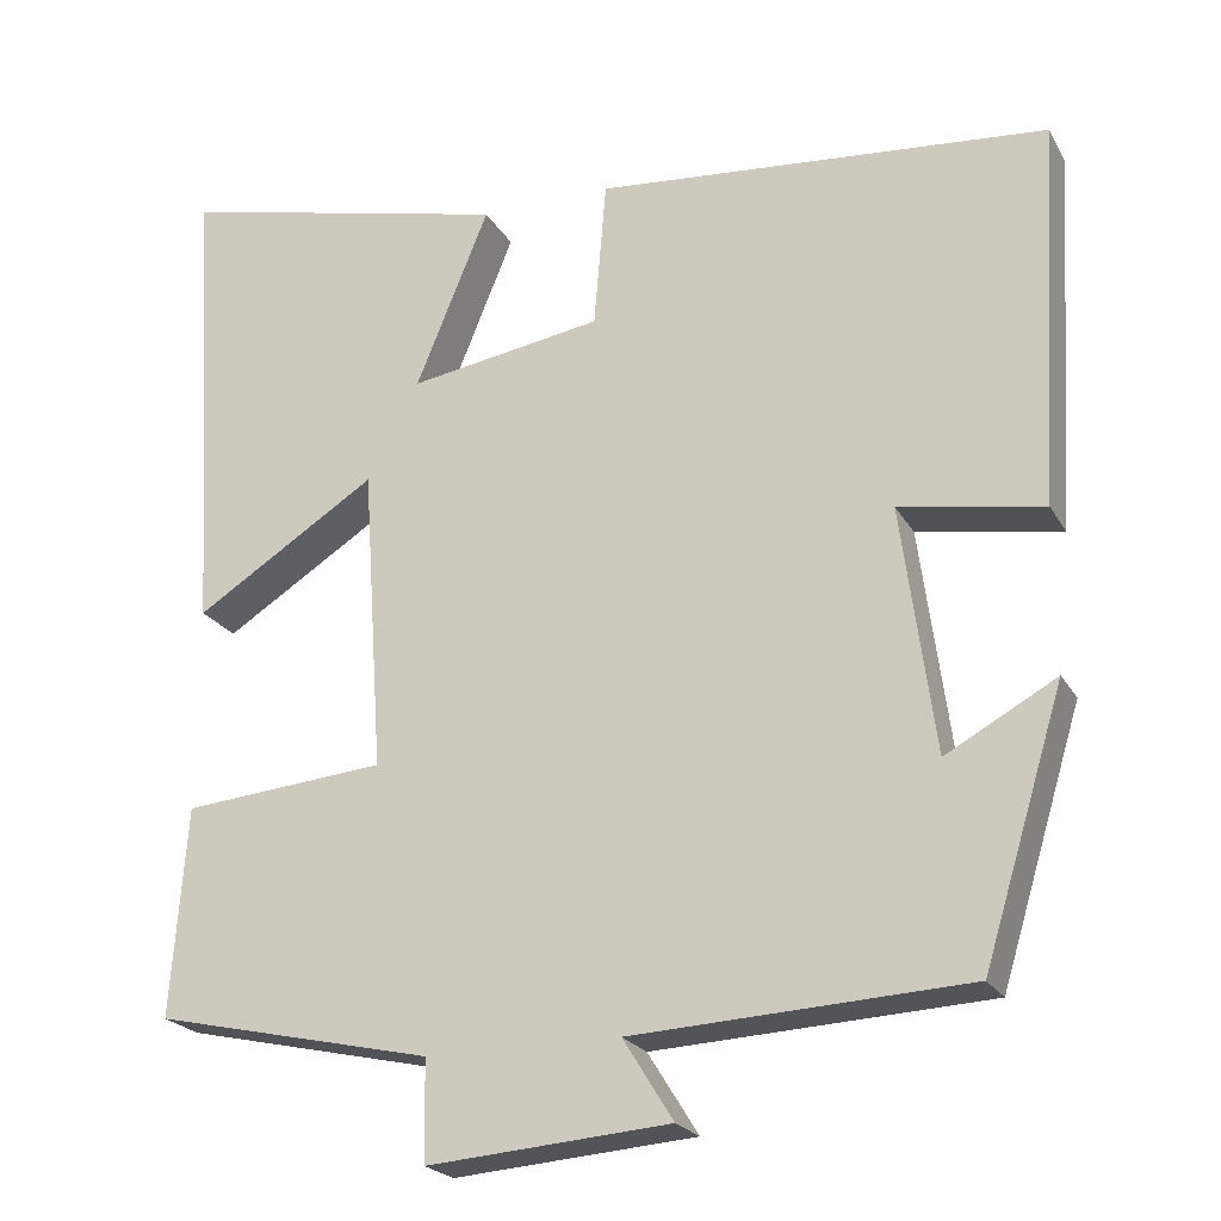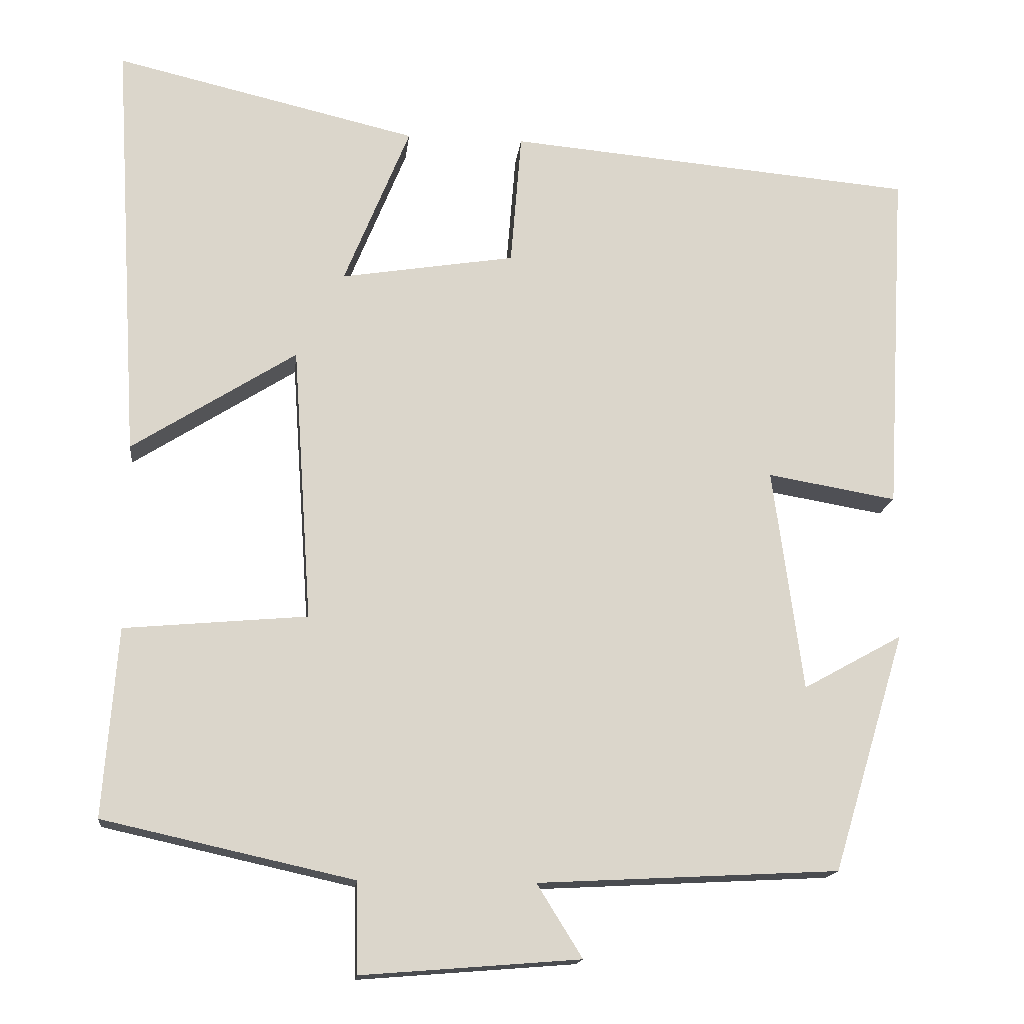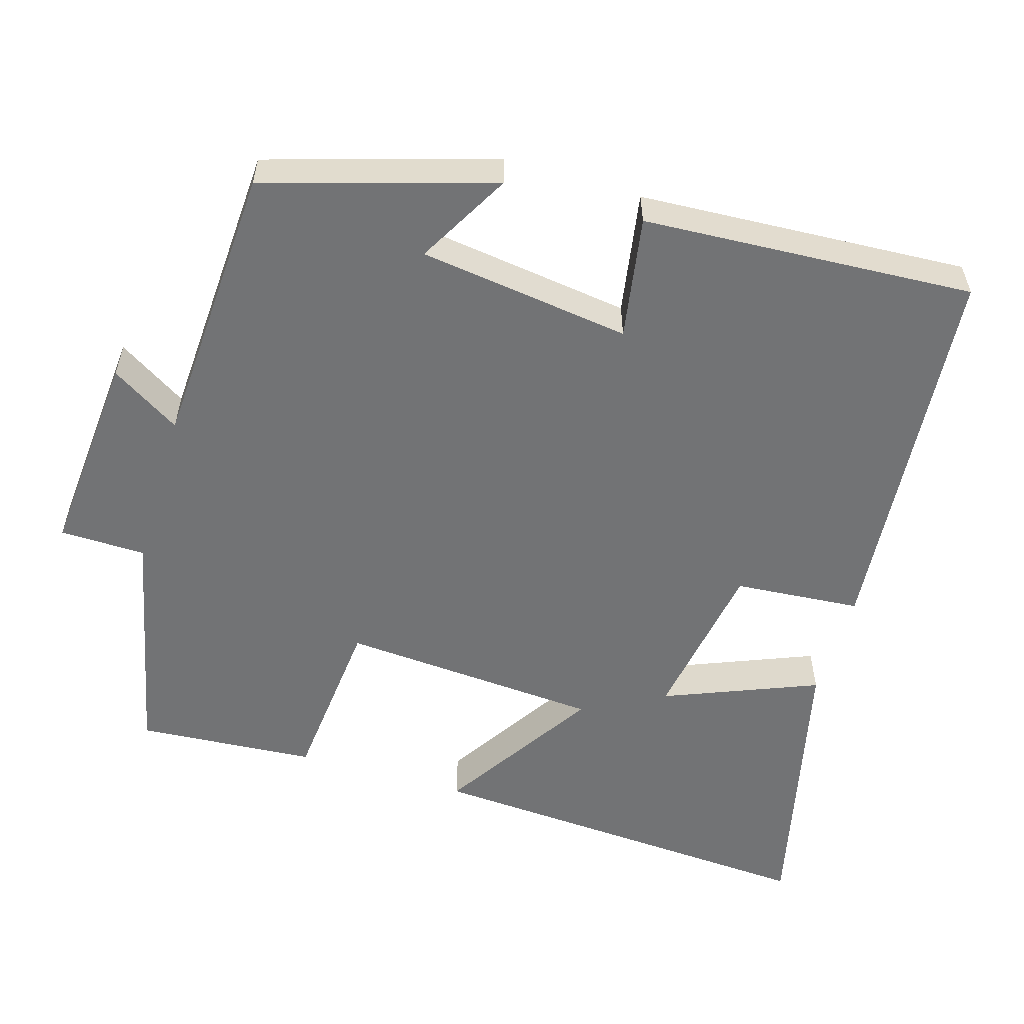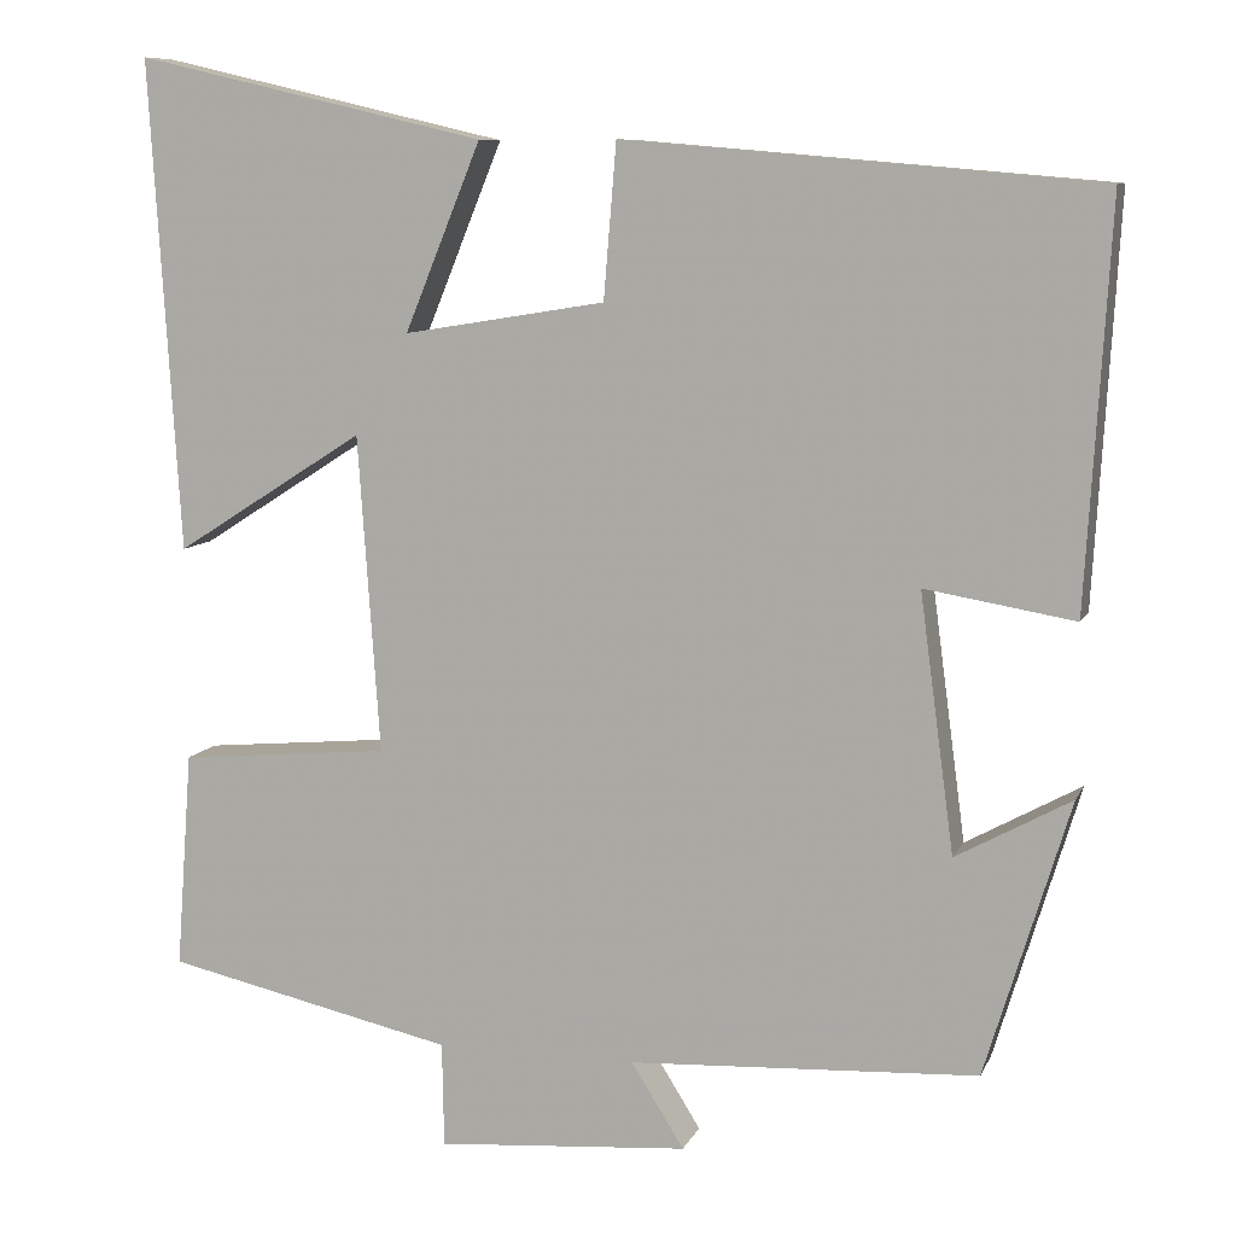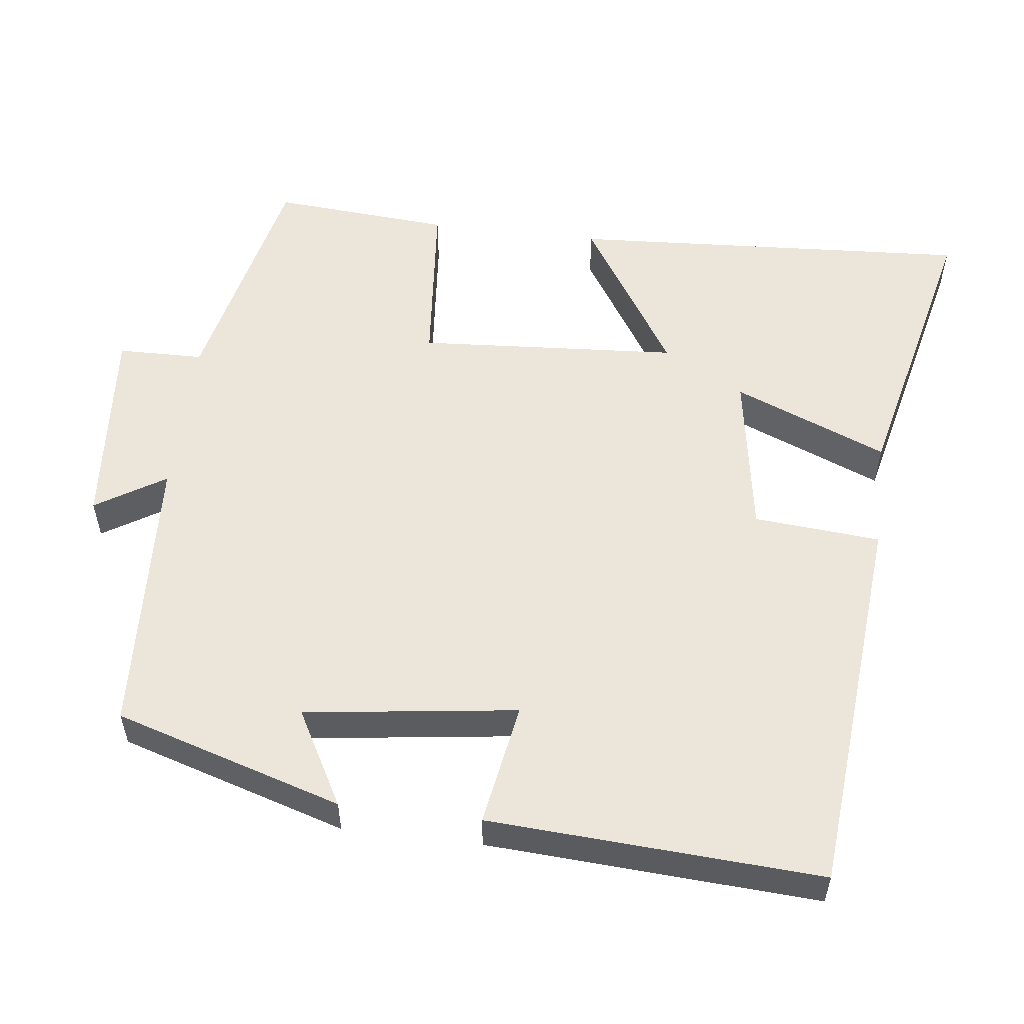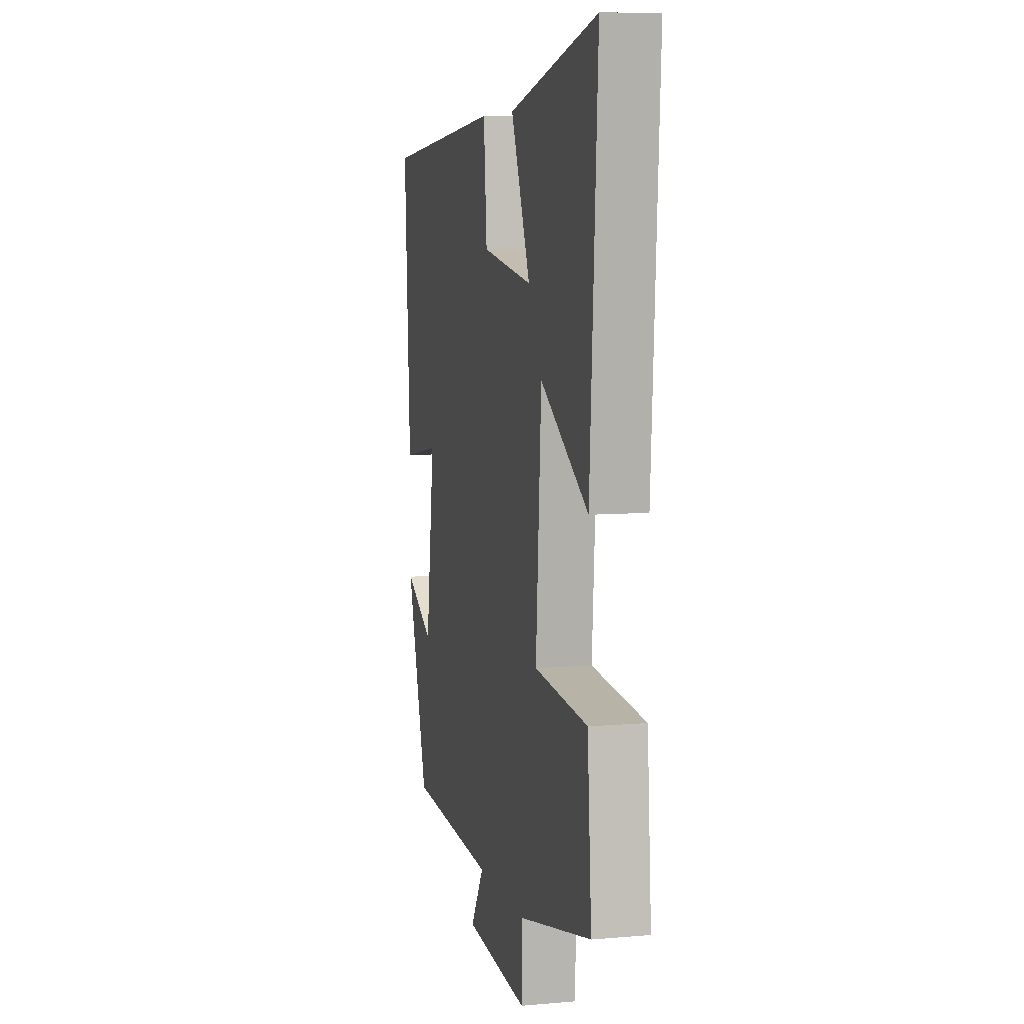
<metadata>
{"format":"obj","ext":"obj","renderer":"f3d","projection":"perspective","resolution":1024,"background":"white","views":[{"elev":-22.3,"azim":-157.5,"up":"+Z"},{"elev":-15.7,"azim":173.6,"up":"+Z"},{"elev":-55.8,"azim":-106.8,"up":"+Y"},{"elev":8.9,"azim":-163.5,"up":"+Z"},{"elev":55.1,"azim":-83.0,"up":"+Y"},{"elev":7.5,"azim":76.2,"up":"+Z"}]}
</metadata>
<code>
v -0.407 0.07 -0.48
v -0.5 0.07 -0.175
v -0.373 0.07 -0.245
v -0.335 0.07 0.039
v -0.5 0.07 0.011
v -0.526 0.07 0.455
v -0.005 0.07 0.5
v 0.009 0.07 0.33
v 0.231 0.07 0.294
v 0.147 0.07 0.5
v 0.533 0.07 0.59
v 0.5 0.07 0.049
v 0.291 0.07 0.182
v 0.267 0.07 -0.168
v 0.5 0.07 -0.189
v 0.518 0.07 -0.429
v 0.199 0.07 -0.5
v 0.197 0.07 -0.615
v -0.081 0.07 -0.593
v -0.023 0.07 -0.5
v -0.407 0 -0.48
v -0.5 0 -0.175
v -0.373 0 -0.245
v -0.335 0 0.039
v -0.5 0 0.011
v -0.526 0 0.455
v -0.005 0 0.5
v 0.009 0 0.33
v 0.231 0 0.294
v 0.147 0 0.5
v 0.533 0 0.59
v 0.5 0 0.049
v 0.291 0 0.182
v 0.267 0 -0.168
v 0.5 0 -0.189
v 0.518 0 -0.429
v 0.199 0 -0.5
v 0.197 0 -0.615
v -0.081 0 -0.593
v -0.023 0 -0.5
f 17 18 19 20
f 17 20 1
f 16 17 1
f 15 16 1
f 14 15 1
f 13 14 1
f 11 12 13
f 10 11 13
f 9 10 13
f 8 9 13 1
f 6 7 8
f 5 6 8
f 4 5 8
f 3 4 8
f 3 8 1
f 1 2 3
f 40 39 38 37
f 21 40 37
f 21 37 36
f 21 36 35
f 21 35 34
f 21 34 33
f 33 32 31
f 33 31 30
f 33 30 29
f 21 33 29 28
f 28 27 26
f 28 26 25
f 28 25 24
f 28 24 23
f 21 28 23
f 23 22 21
f 1 21 22 2
f 2 22 23 3
f 3 23 24 4
f 4 24 25 5
f 5 25 26 6
f 6 26 27 7
f 7 27 28 8
f 8 28 29 9
f 9 29 30 10
f 10 30 31 11
f 11 31 32 12
f 12 32 33 13
f 13 33 34 14
f 14 34 35 15
f 15 35 36 16
f 16 36 37 17
f 17 37 38 18
f 18 38 39 19
f 19 39 40 20
f 20 40 21 1

</code>
